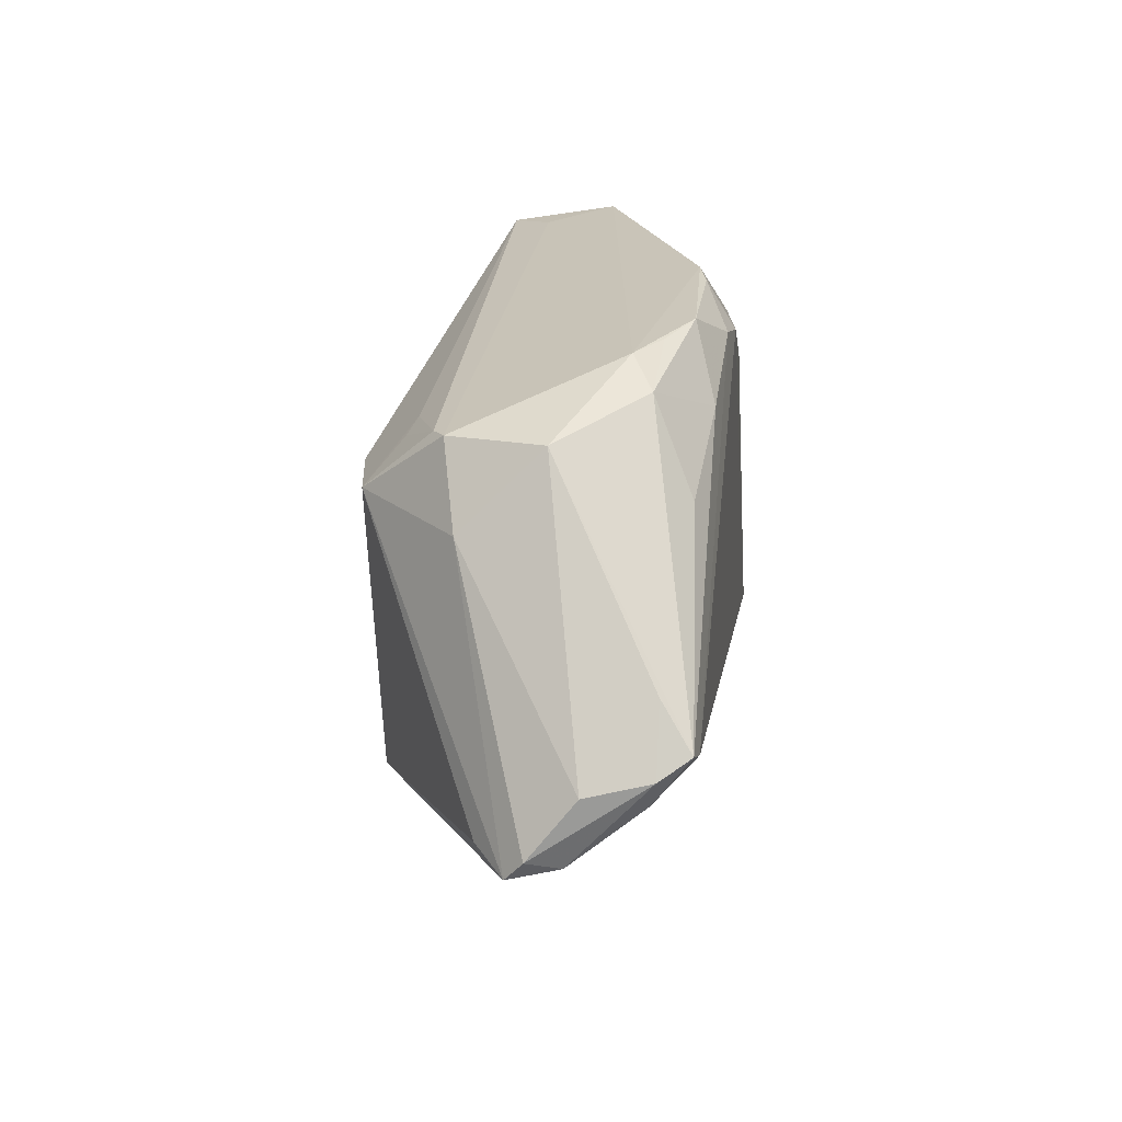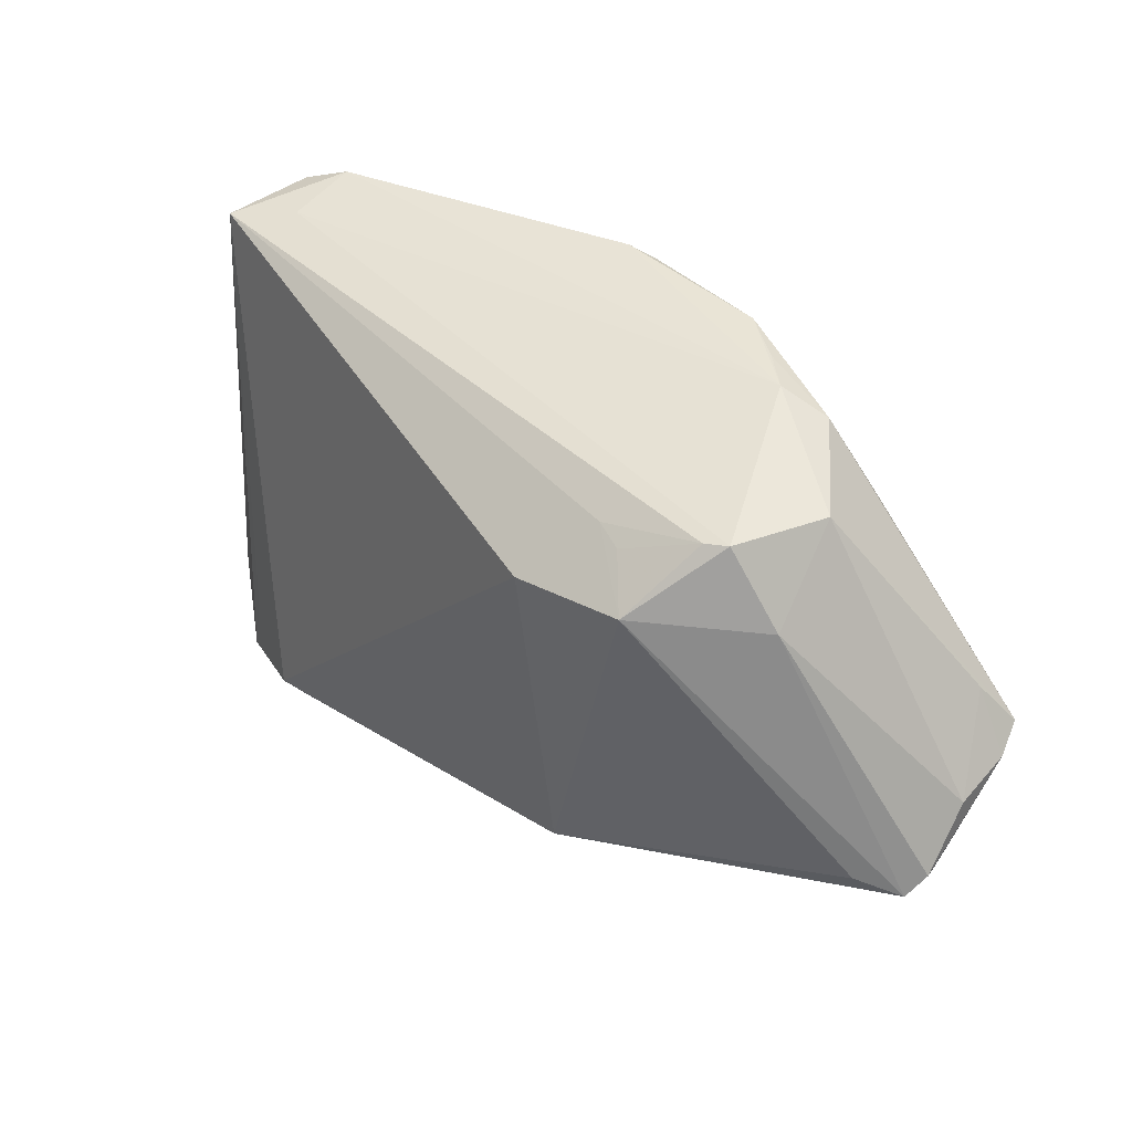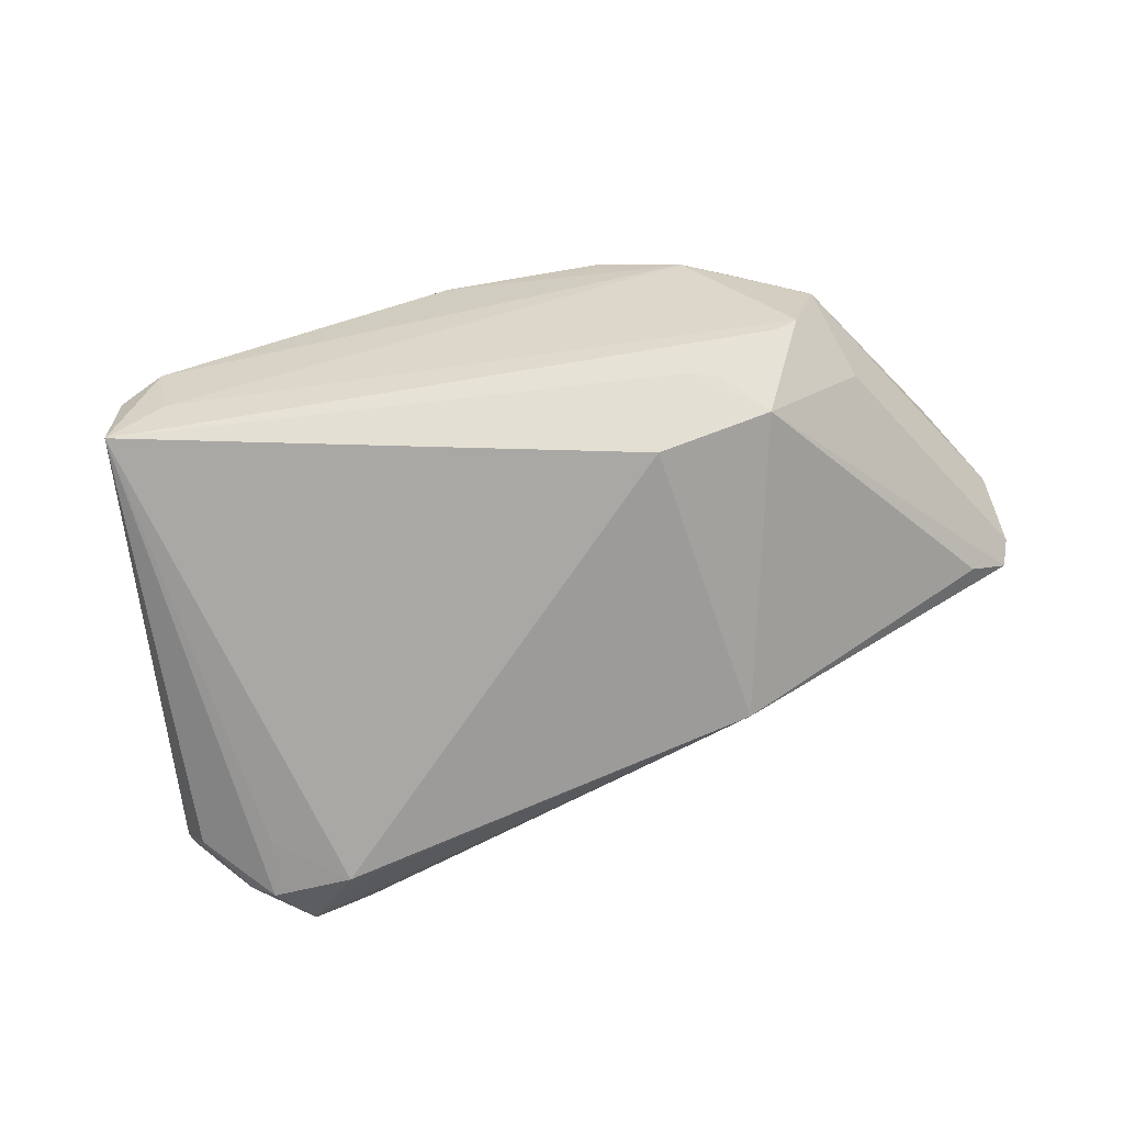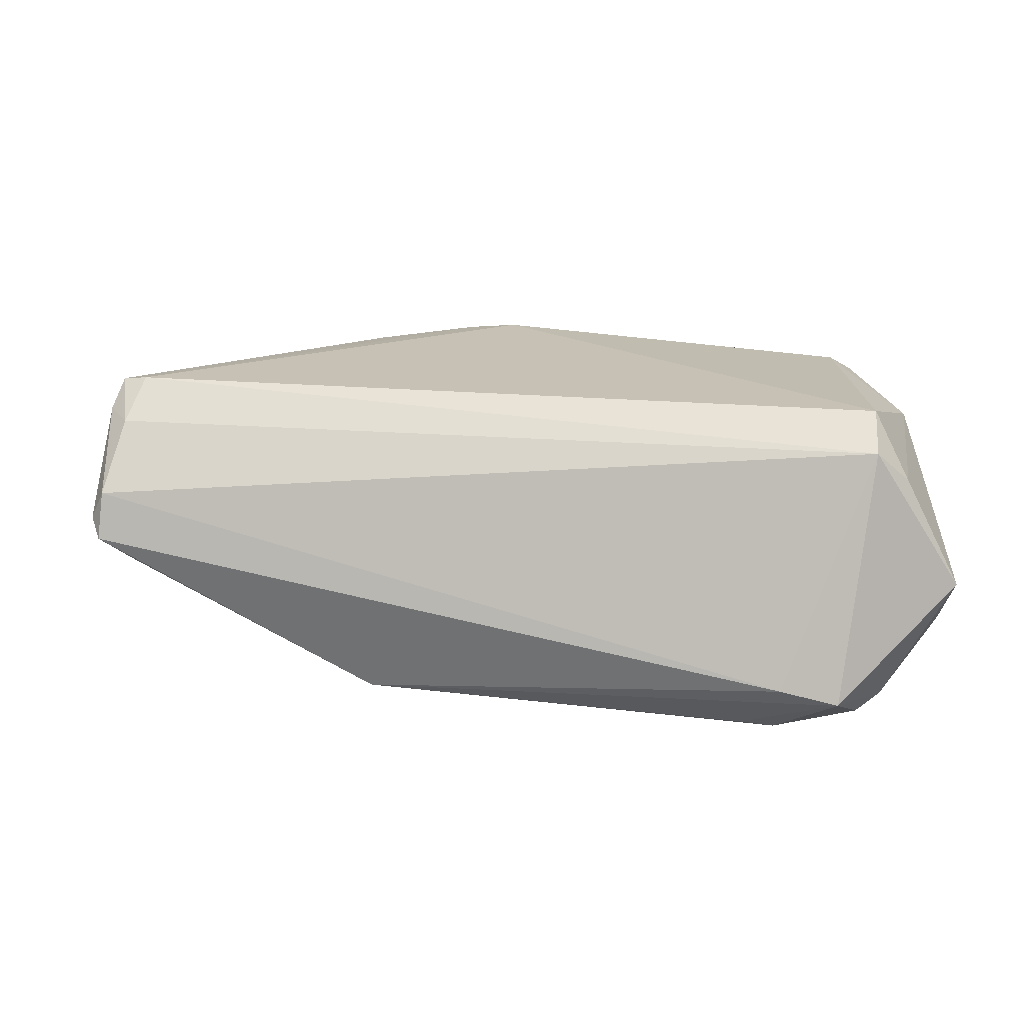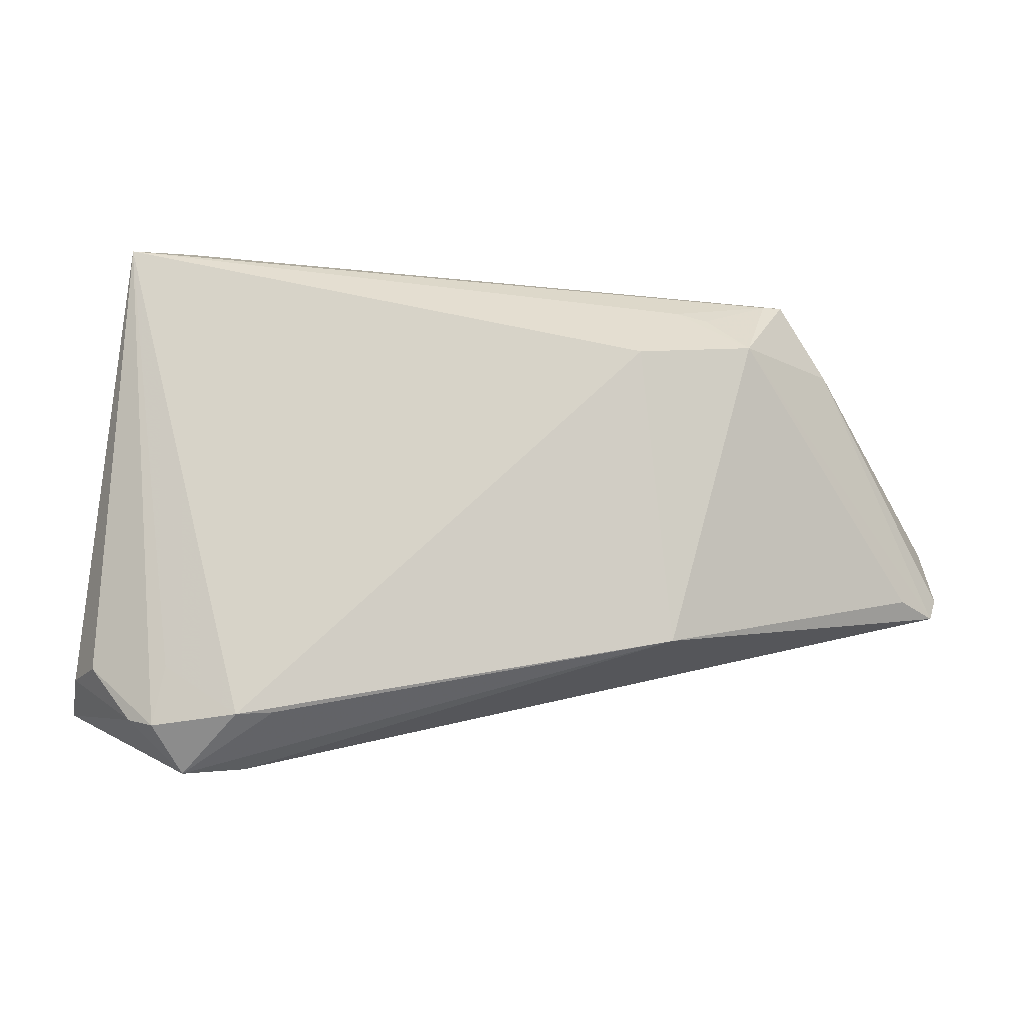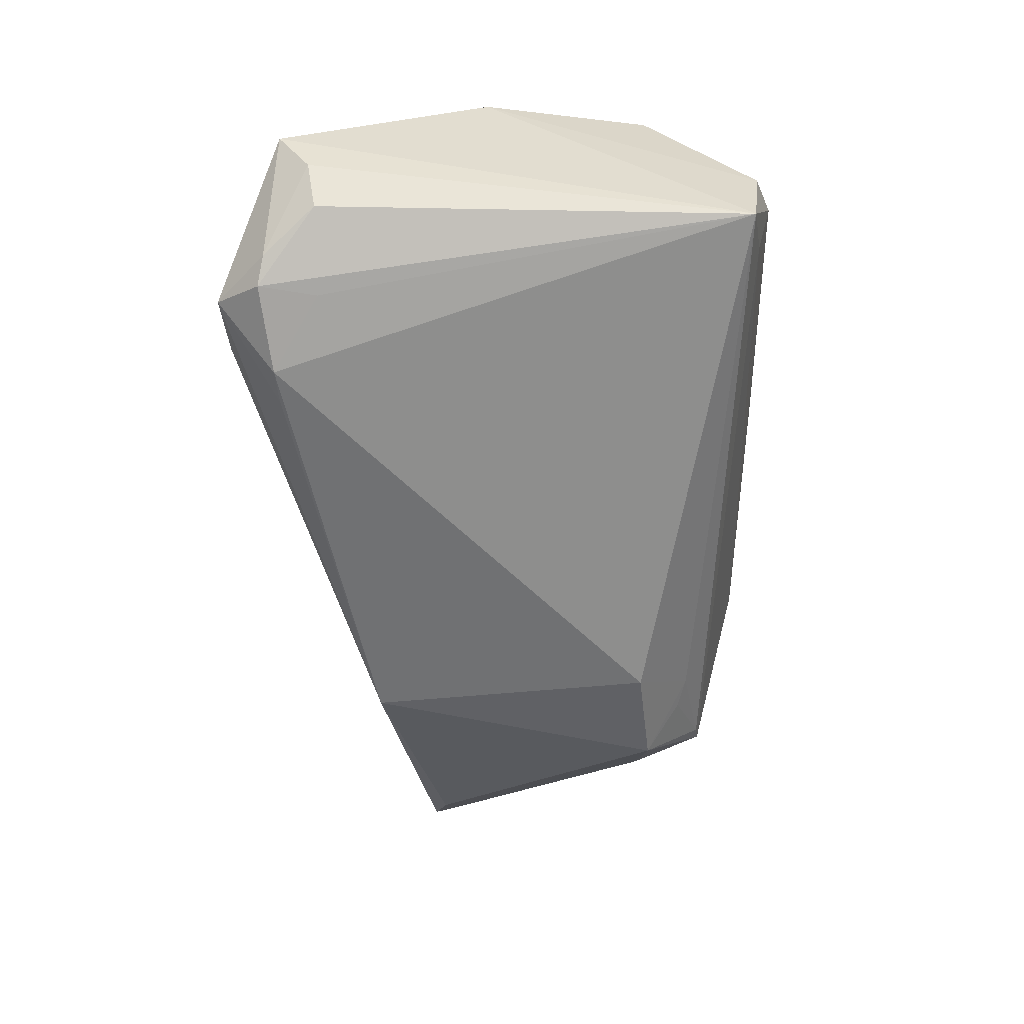
<metadata>
{"format":"obj","ext":"obj","renderer":"f3d","projection":"perspective","resolution":1024,"background":"white","views":[{"elev":19.8,"azim":-82.7,"up":"+Y"},{"elev":36.4,"azim":-130.1,"up":"+Y"},{"elev":-71.9,"azim":-166.8,"up":"+Z"},{"elev":18.6,"azim":-1.1,"up":"+Z"},{"elev":-9.4,"azim":178.7,"up":"+Y"},{"elev":-58.6,"azim":92.2,"up":"+Z"}]}
</metadata>
<code>
v -0.05037 0.01574 -0.007149
v 0.04506 -0.0282 0.01179
v 0.04398 0.03124 -0.01406
v 0.02321 -0.03129 -0.02182
v -0.06697 -0.014 0.002599
v 0.03661 0.02315 0.01442
v 0.03829 0.03466 0.0004748
v 0.04743 -0.02521 -0.01463
v -0.06324 -0.002635 0.01983
v -0.004034 0.0339 0.01642
v -0.04759 0.02539 0.002661
v 0.04016 -0.03102 0.01644
v -0.06112 -0.01485 -0.003567
v -0.0238 0.01571 -0.02235
v 0.02751 -0.03815 -0.01437
v -0.03836 0.0169 -0.01961
v 0.04961 -0.003264 0.0141
v 0.04108 -0.02375 0.02024
v -0.03704 0.02875 0.01288
v 0.05074 -0.02623 -0.008676
v -0.06241 -0.008921 0.01526
v -0.03184 0.0317 0.01007
v 0.04211 -0.03202 -0.01741
v 0.02785 -0.03156 -0.02238
v 0.04562 0.01859 0.01543
v -0.06059 0.002714 0.01597
v -0.04427 0.02511 -0.009122
v -0.06616 -0.006677 0.008309
v 0.05203 -0.03045 -0.002228
v -0.06578 -0.01672 0.0002935
v 0.04376 0.03262 -0.002211
v -0.00666 0.02855 0.02024
v 0.04154 0.01291 0.01855
v -0.02081 0.03319 0.01631
v -0.06002 -0.003794 0.02024
v -0.02939 0.02282 -0.01467
v -0.01324 0.02979 0.01965
v -0.06514 -0.01531 0.006559
v 0.0269 0.023 0.01735
v -0.06486 -0.005025 0.01614
v -0.02773 -0.02193 -0.01999
v 0.03883 -0.03283 -0.01961
v -0.0273 0.02459 0.01919
v -0.04128 0.01775 0.01792
v -0.02707 0.03222 0.01323
v 0.0352 -0.03879 -0.01621
v -0.03321 0.02161 -0.01544
v 2.801e-05 0.03466 0.01532
v 0.03723 -0.0253 -0.01958
v -0.04168 0.02481 -0.01071
v 0.03682 0.03243 -0.008562
f 28 11 1
f 14 3 24
f 24 3 49
f 7 3 51
f 20 3 29
f 8 3 20
f 29 3 17
f 31 3 7
f 7 25 31
f 31 17 3
f 25 17 31
f 29 17 2
f 2 17 18
f 24 49 42
f 42 3 8
f 42 49 3
f 16 14 41
f 41 14 24
f 36 50 3
f 36 14 16
f 3 14 36
f 16 1 27
f 27 50 16
f 27 1 11
f 27 51 3
f 3 50 27
f 18 17 33
f 33 17 25
f 24 42 46
f 15 41 46
f 12 38 15
f 12 2 18
f 15 46 12
f 29 2 12
f 12 46 29
f 15 38 30
f 30 41 15
f 30 1 16
f 16 50 47
f 47 36 16
f 50 36 47
f 22 27 11
f 51 27 22
f 7 51 22
f 22 48 7
f 34 48 22
f 6 25 7
f 7 48 6
f 26 11 28
f 26 9 11
f 40 26 28
f 9 26 40
f 29 46 23
f 23 46 42
f 23 20 29
f 8 20 23
f 23 42 8
f 4 41 24
f 24 46 4
f 4 46 41
f 38 12 21
f 21 40 38
f 9 40 21
f 16 41 13
f 13 30 16
f 41 30 13
f 28 1 5
f 1 30 5
f 5 30 38
f 5 40 28
f 38 40 5
f 11 9 19
f 19 22 11
f 44 19 9
f 34 22 45
f 45 19 34
f 22 19 45
f 35 12 18
f 9 21 35
f 35 21 12
f 18 33 32
f 32 35 18
f 48 32 39
f 25 6 39
f 39 6 48
f 39 33 25
f 39 32 33
f 10 48 34
f 10 32 48
f 43 44 9
f 9 35 43
f 34 19 43
f 19 44 43
f 37 10 34
f 32 10 37
f 34 43 37
f 35 32 37
f 37 43 35

</code>
